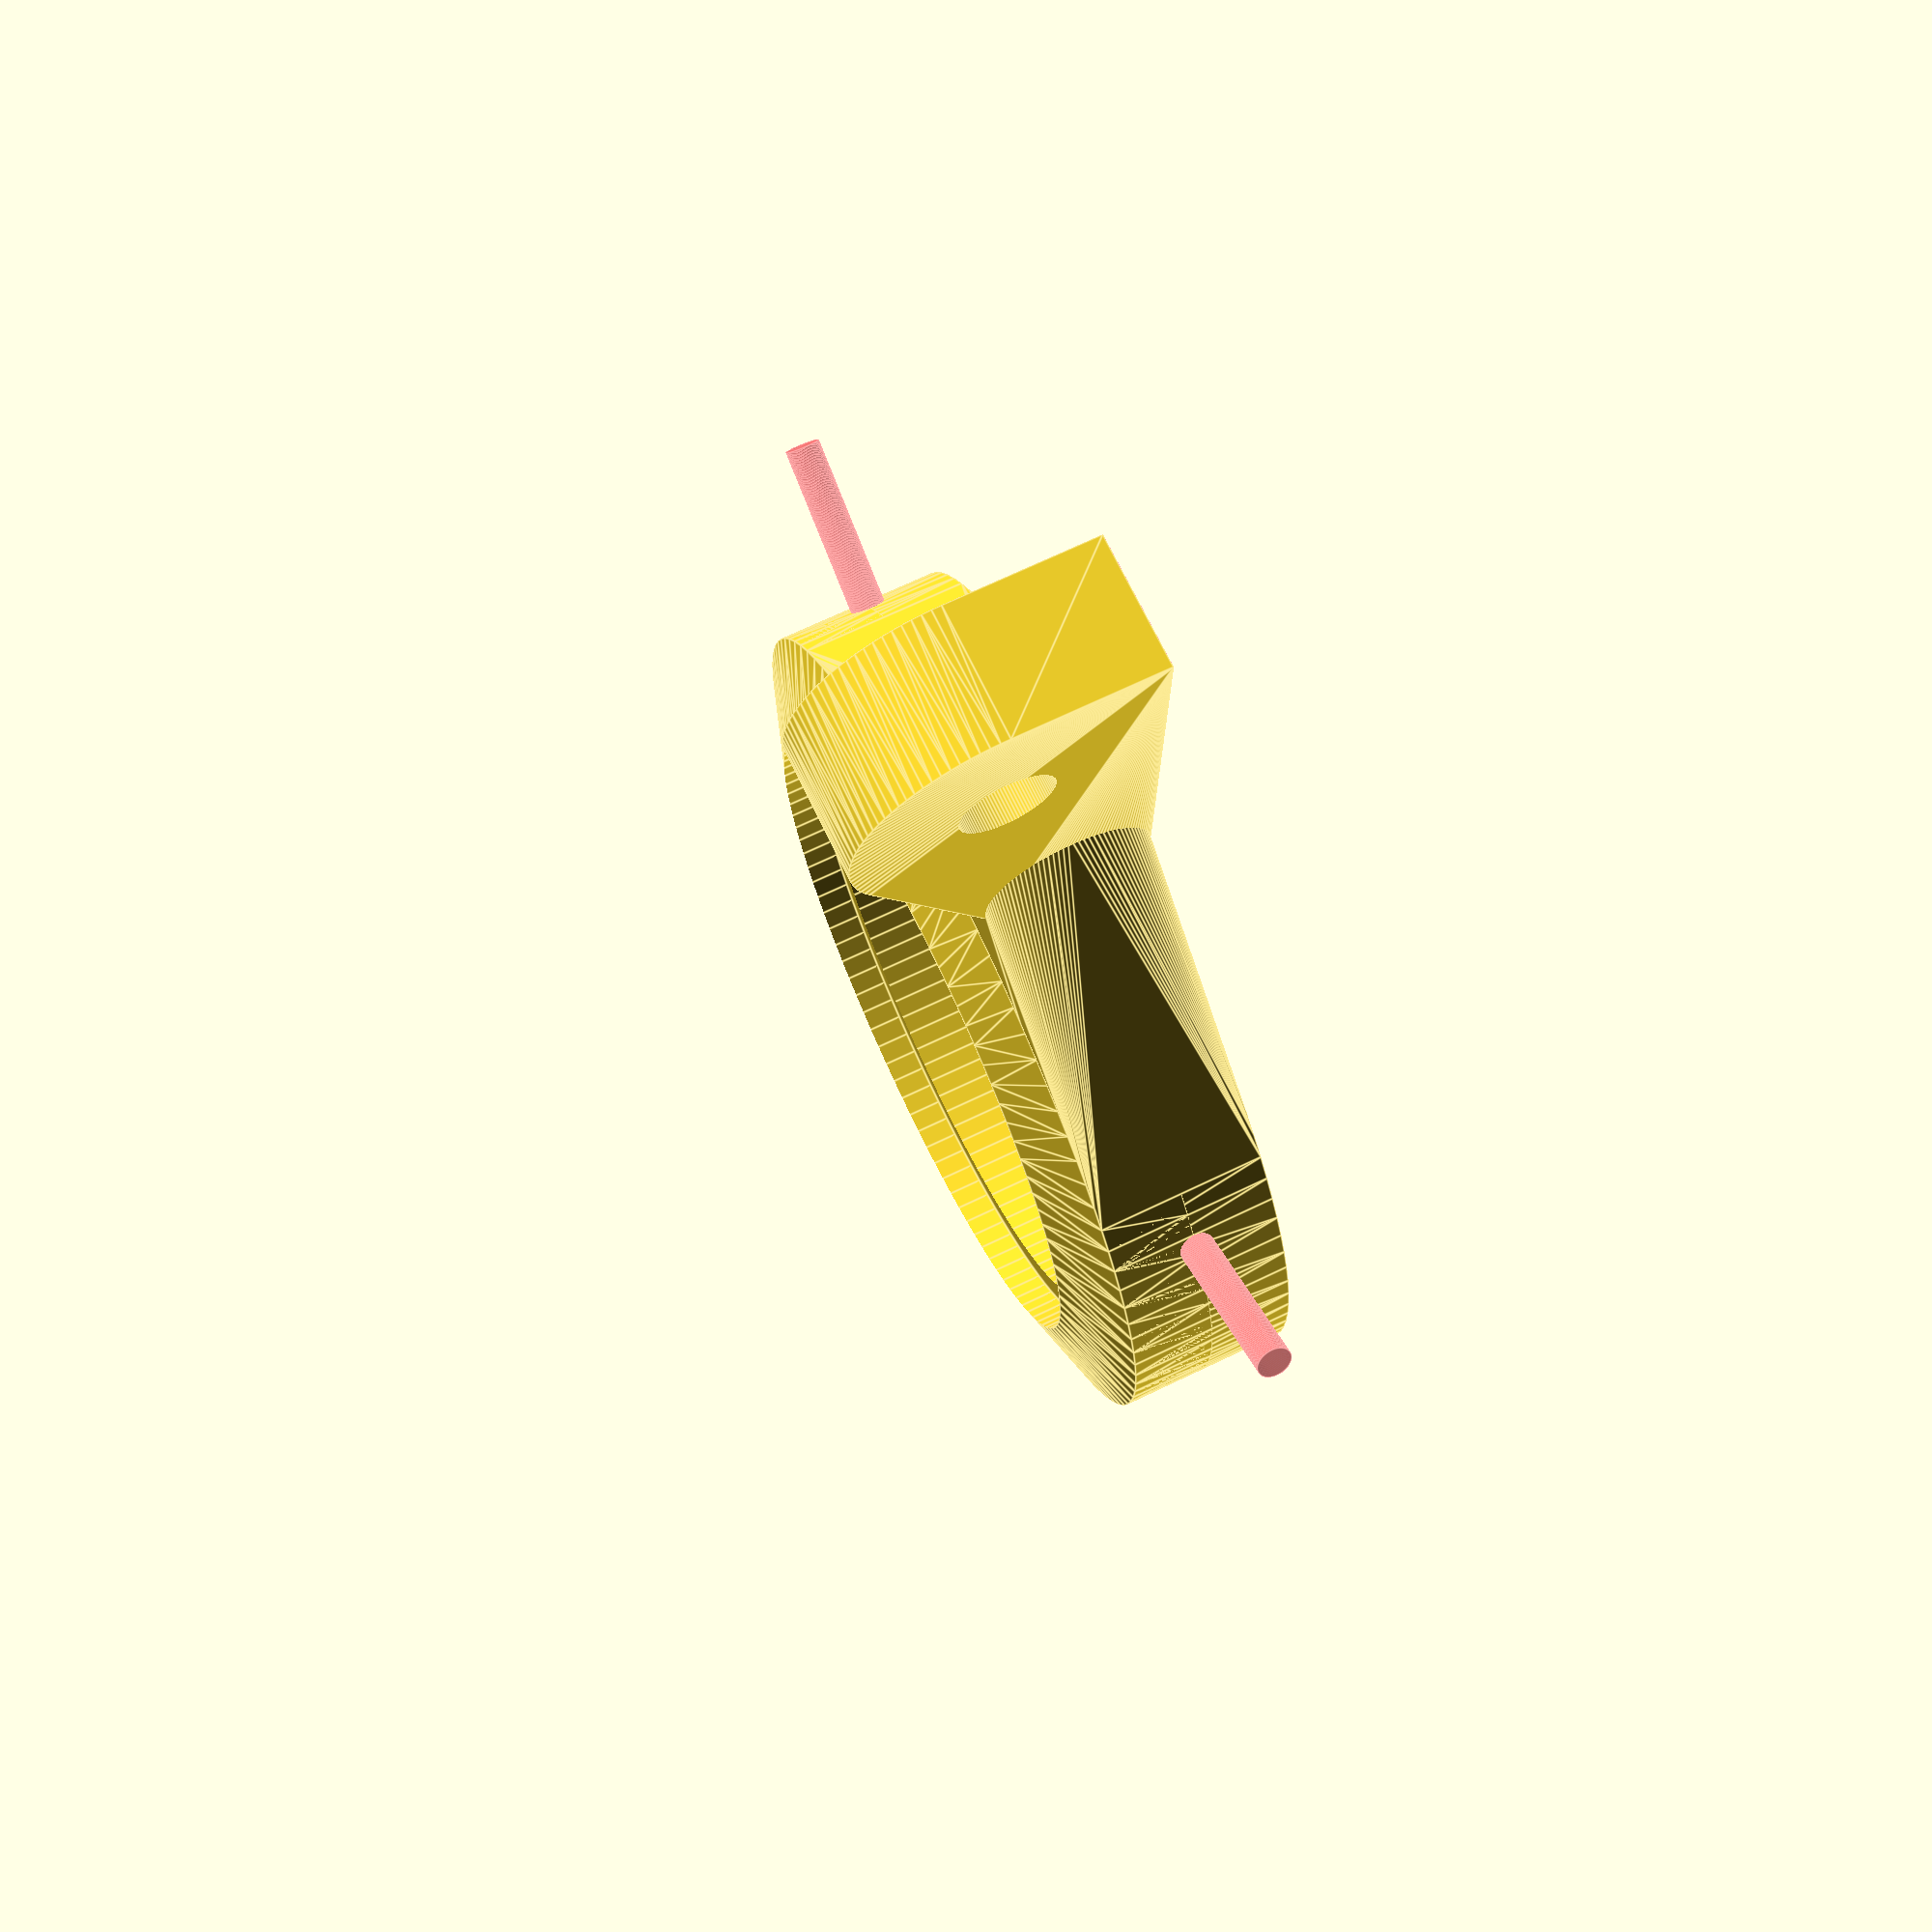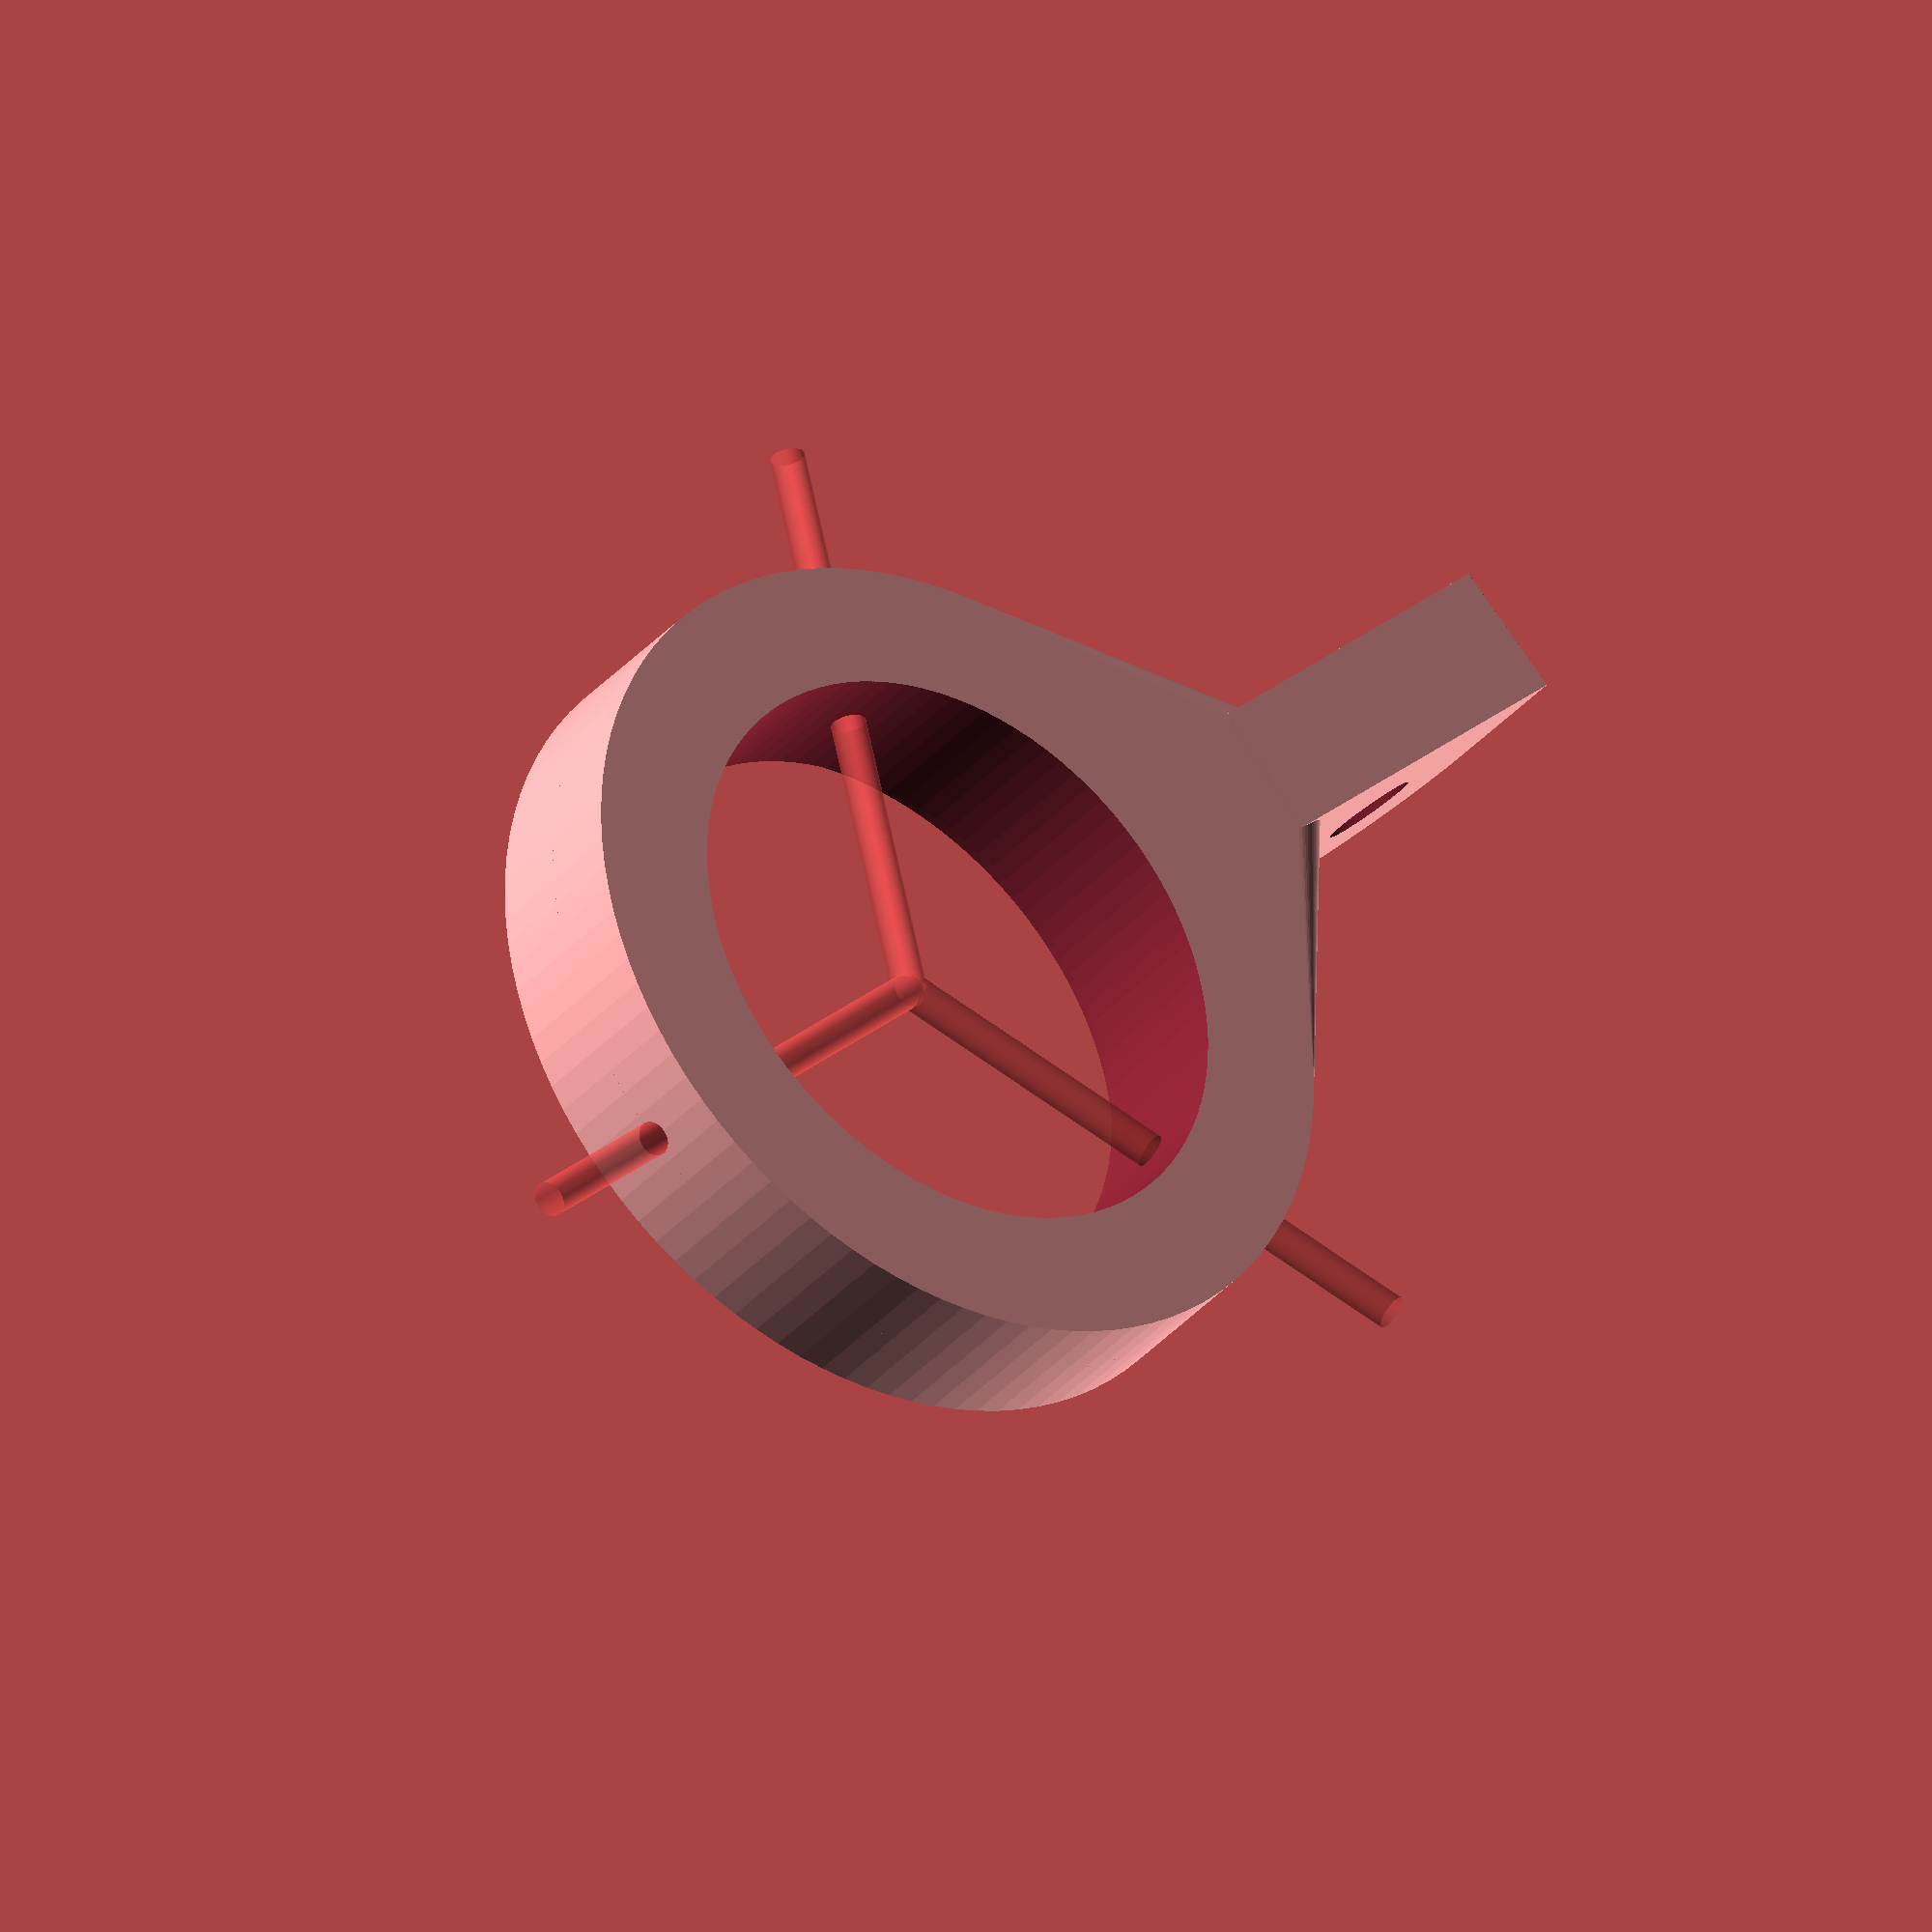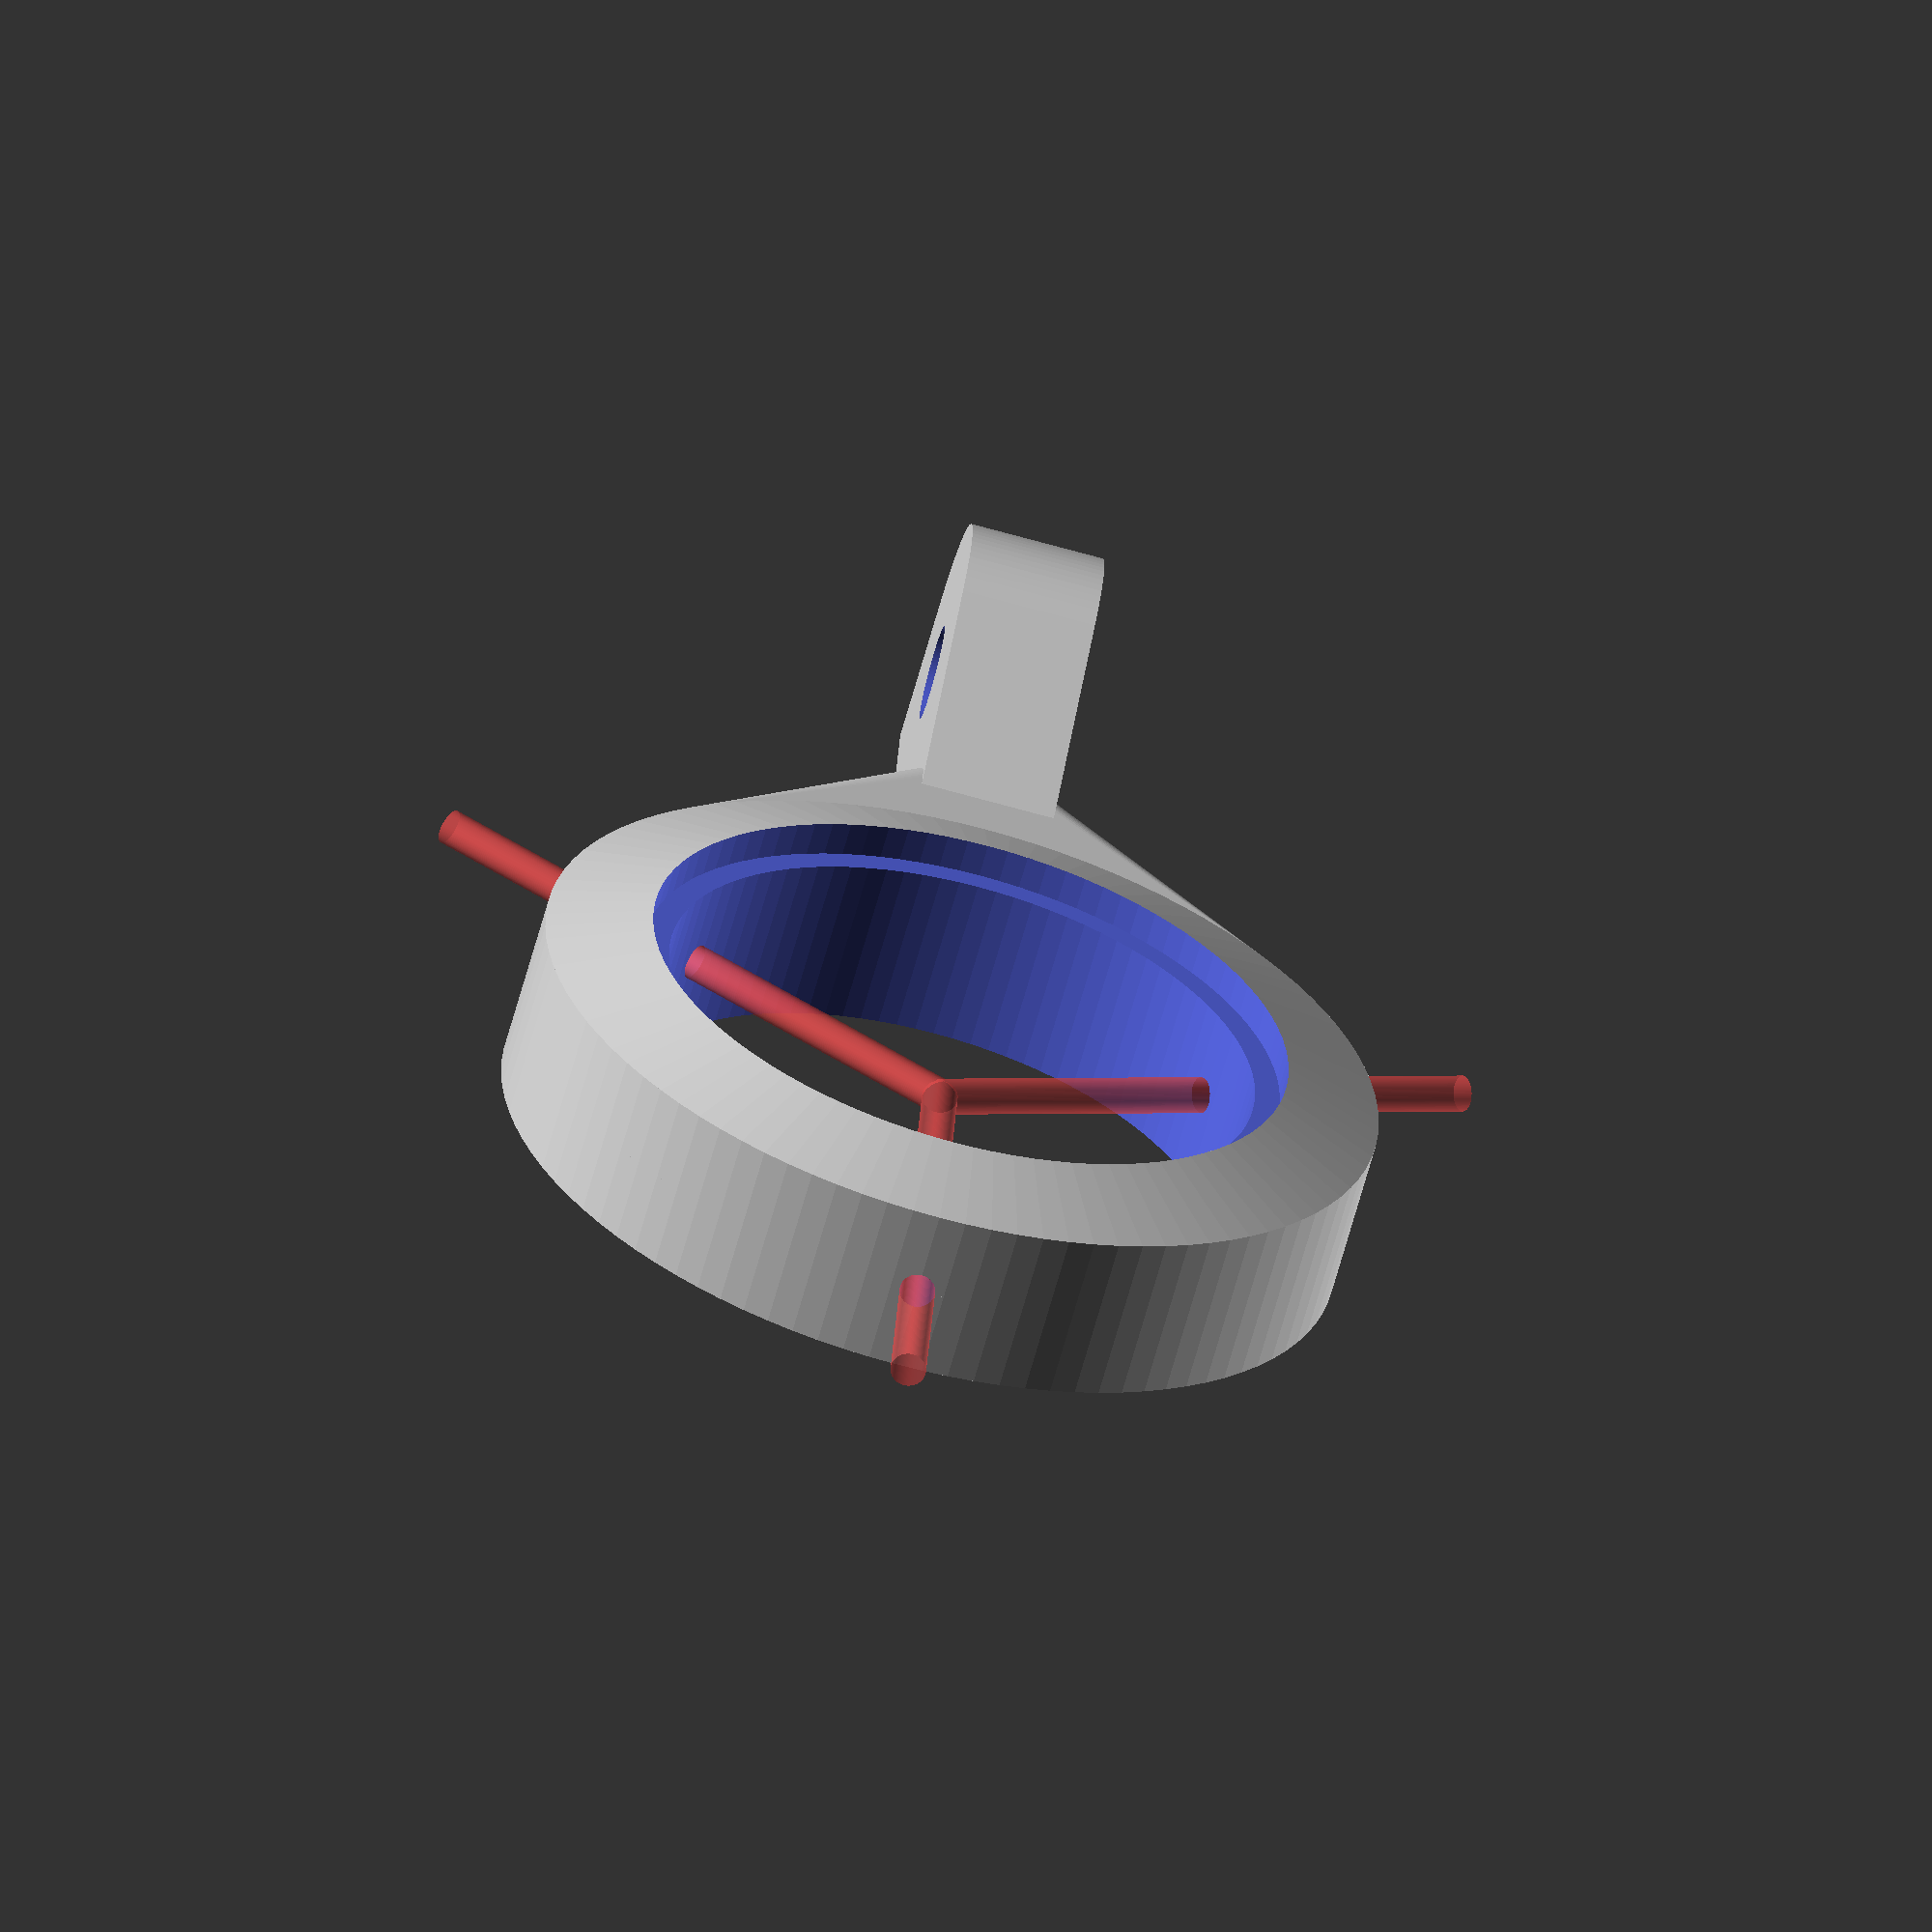
<openscad>
//    Brian Khuu (March 2020)
//    Microscope Camera articulation clamp adaptor


$fn=100;

//printer_err = 2 + 0.5; //// My printer currently has xy error of 2mm for "holedia=35" (height is ok) on 2020 March 18th 

printer_err = 0.5; // But your's might have better tolerance? Try playing around.

outerdia = 50 + printer_err;

lipdia = 38   + printer_err;
lipheight = 2;

holedia = 35  + printer_err;
height = 10;

screwdia = 2.1; //1.9mm + tol // This printed alright so far for my printer

// bolt spec
arm_dia=5+0.6;
arm_offset=4;

translate([0,0,height/2])
difference()
{
    union()
    {
        // Mount Point
        hull()
        {
            #translate([outerdia/2+20+(height/2+arm_offset),0,-height/2]) rotate([90,0,0]) 
                cylinder(r=0.01, h=8, center=true);
            translate([outerdia/2+20,0,arm_offset]) rotate([90,0,0]) 
                cylinder(r=height/2+arm_offset, h=8, center=true);
            translate([outerdia/2+5,0,0]) rotate([90,0,0]) 
                cylinder(r=height/2, h=8, center=true);
        }
        // Bulk
        hull()
        {
            translate([outerdia/2+5,0,0]) rotate([90,0,0]) 
                cylinder(r=height/2, h=7, center=true);
            cylinder(r=outerdia/2,    h=height, center=true);
        }
        // Lip
        hull()
        {
            cylinder(r=lipdia/2,    h=height/2+lipheight);
            cylinder(r=outerdia/2,    h=height/2);
        }
    }

    // screws
    translate([0,0, 0])
        union()
        {
            #rotate([0, -90, 0]) translate([0, 0, (holedia)/2])
                cylinder(r=screwdia/2, h=holedia, center=true);
            #rotate([0, -90, 120]) translate([0, 0, (holedia)/2])
                cylinder(r=screwdia/2, h=holedia, center=true);
            #rotate([0, -90, -120]) translate([0, 0, (holedia)/2])
                cylinder(r=screwdia/2, h=holedia, center=true);
        }

    // Bolt
    translate([outerdia/2+20,0,arm_offset])
        rotate([90,0,0])
        cylinder(r=arm_dia/2, h=100, center=true);
    
    // Main hole
    cylinder(r=(holedia)/2, h=height+10, center=true);
    
    // Lense Lip
    translate([0,0,height/2])
        cylinder(r=(lipdia)/2, h=lipheight+1, center=false);
}


</openscad>
<views>
elev=290.4 azim=271.5 roll=64.3 proj=p view=edges
elev=34.4 azim=224.1 roll=145.7 proj=o view=solid
elev=62.4 azim=273.1 roll=345.0 proj=o view=solid
</views>
